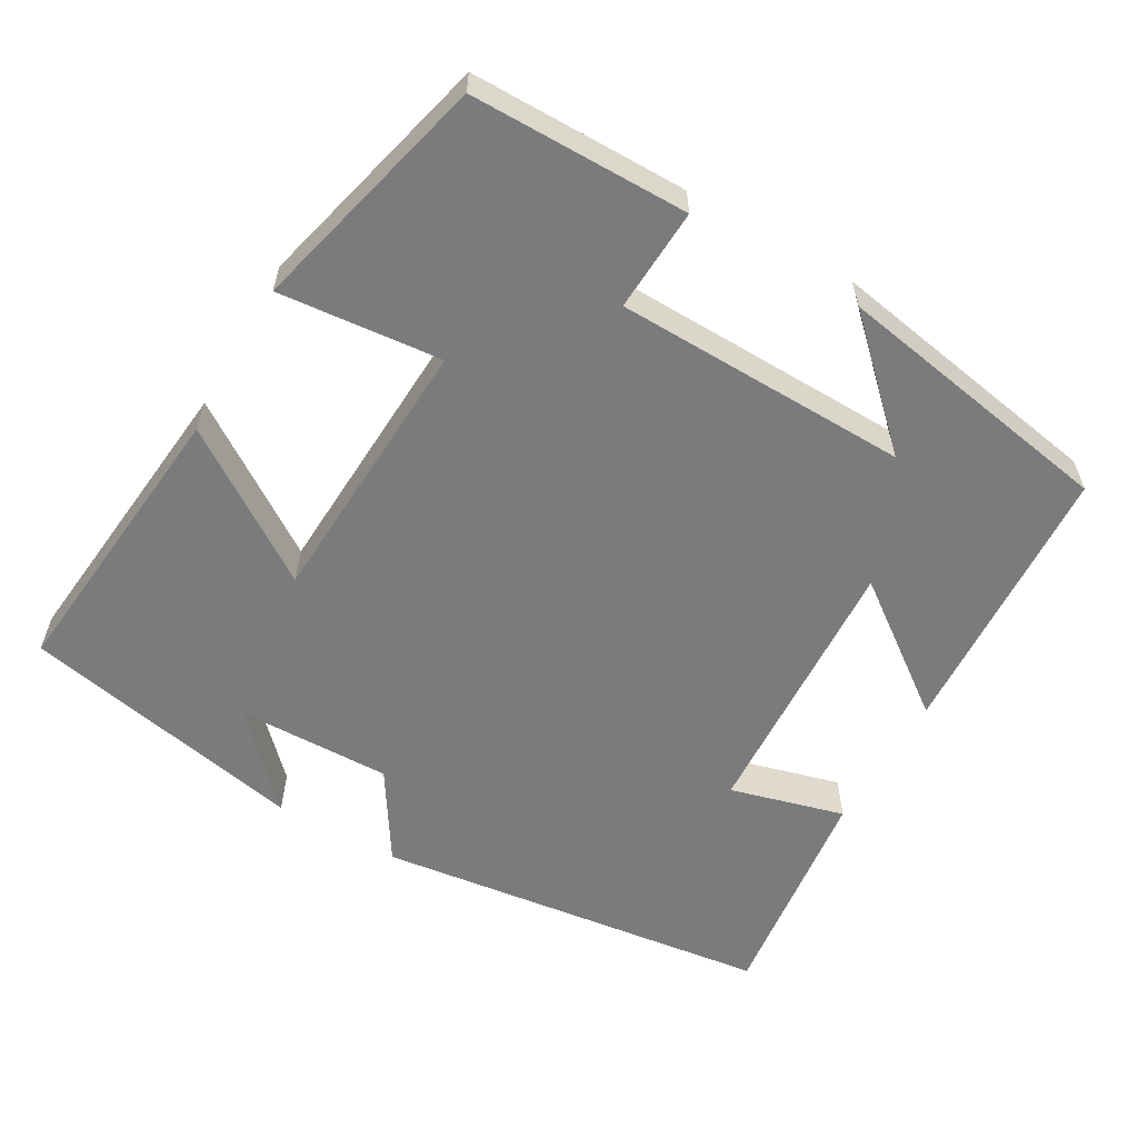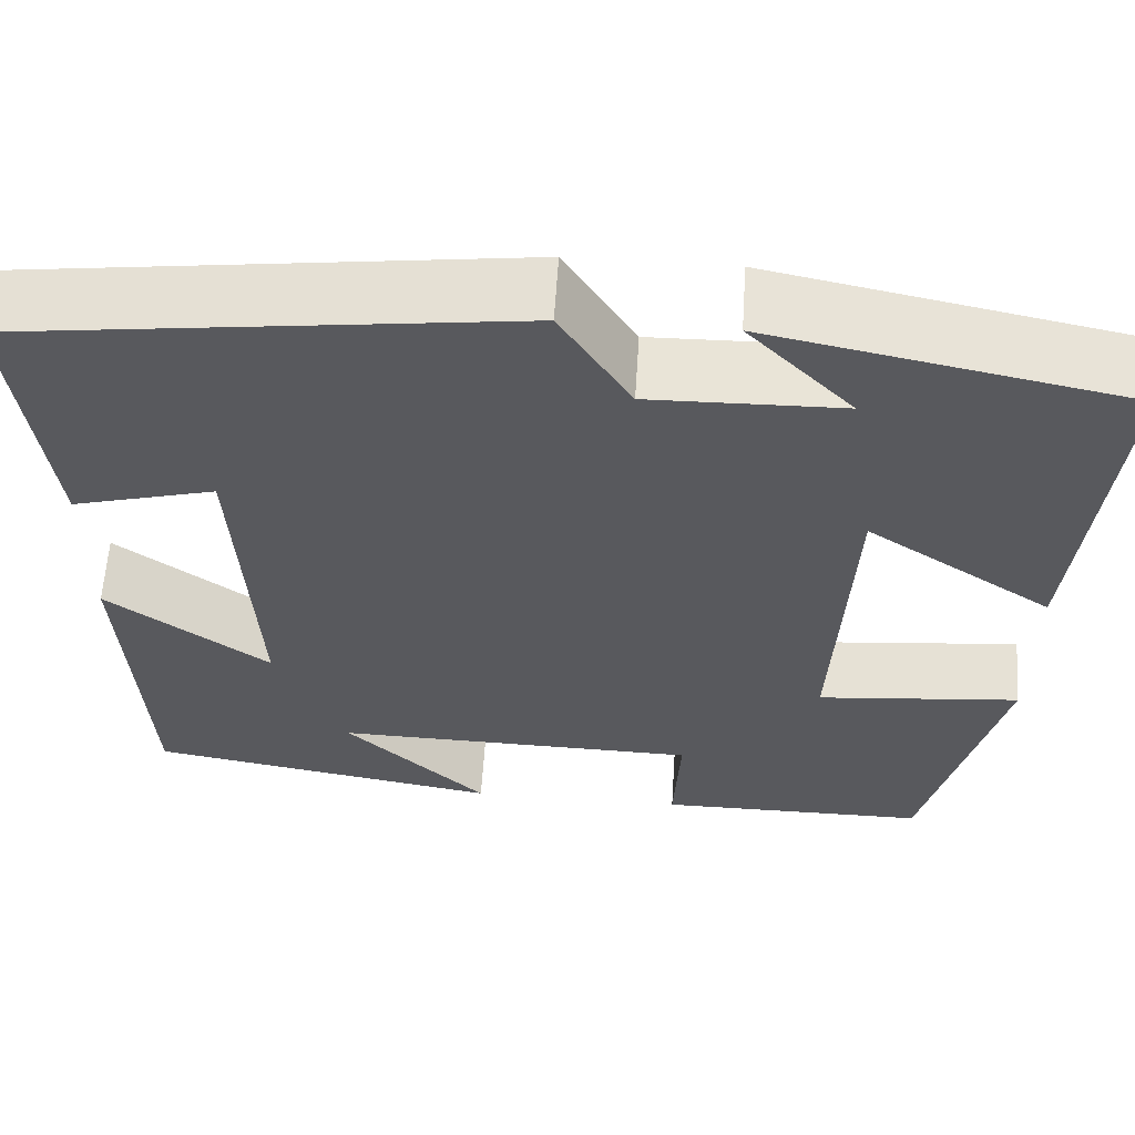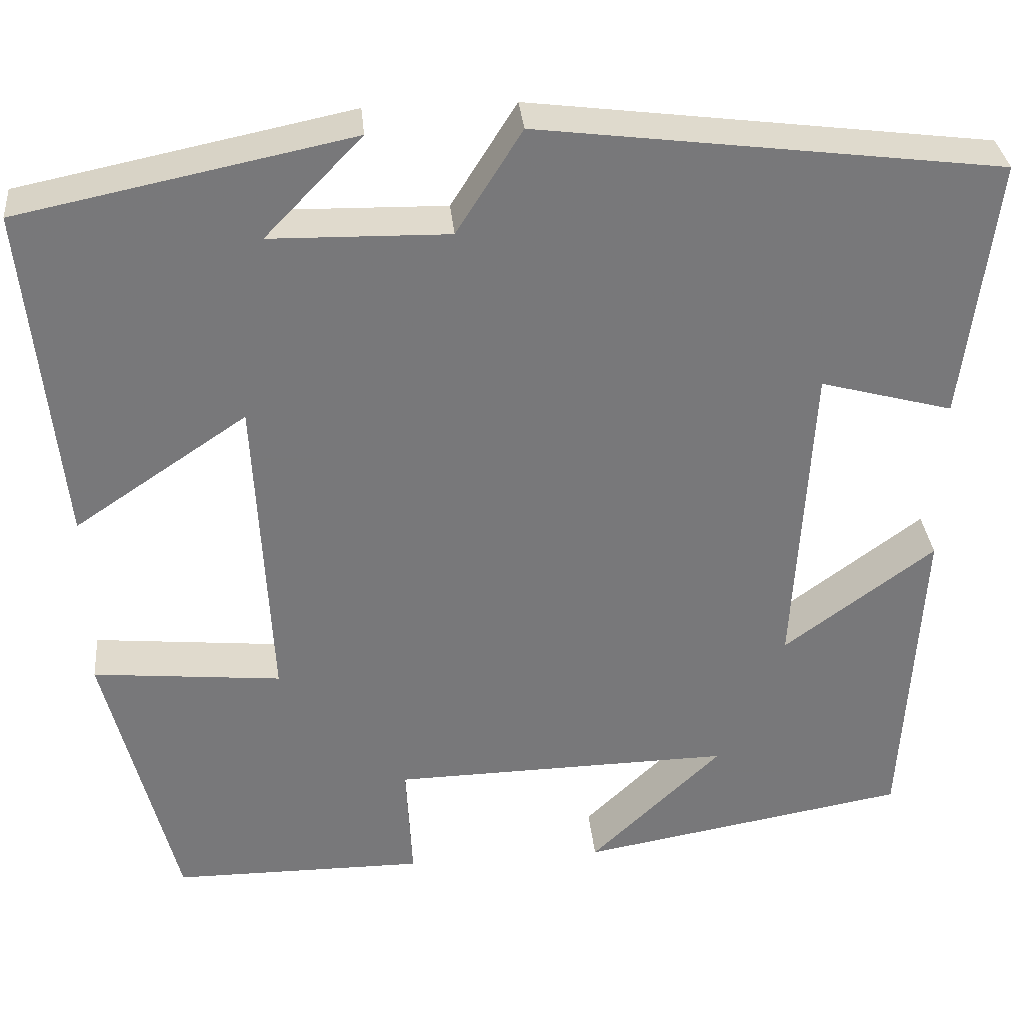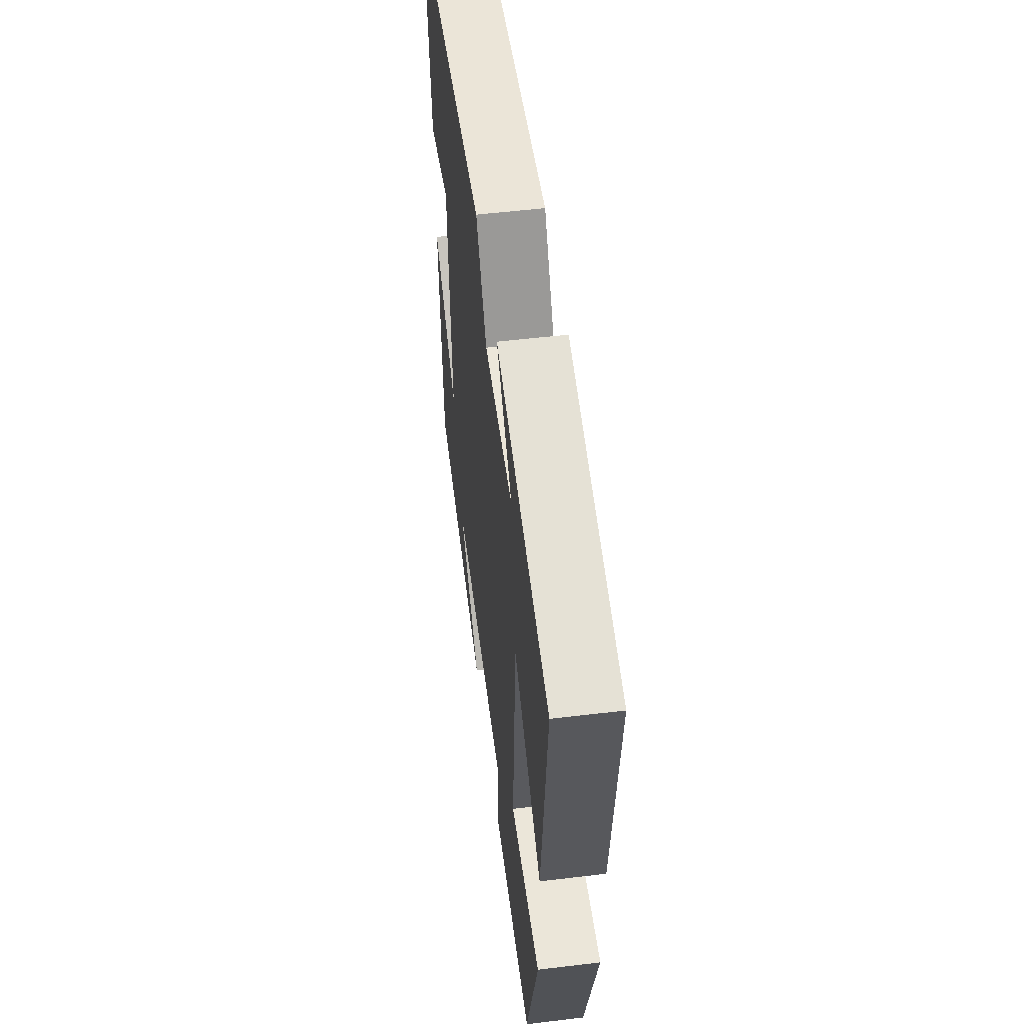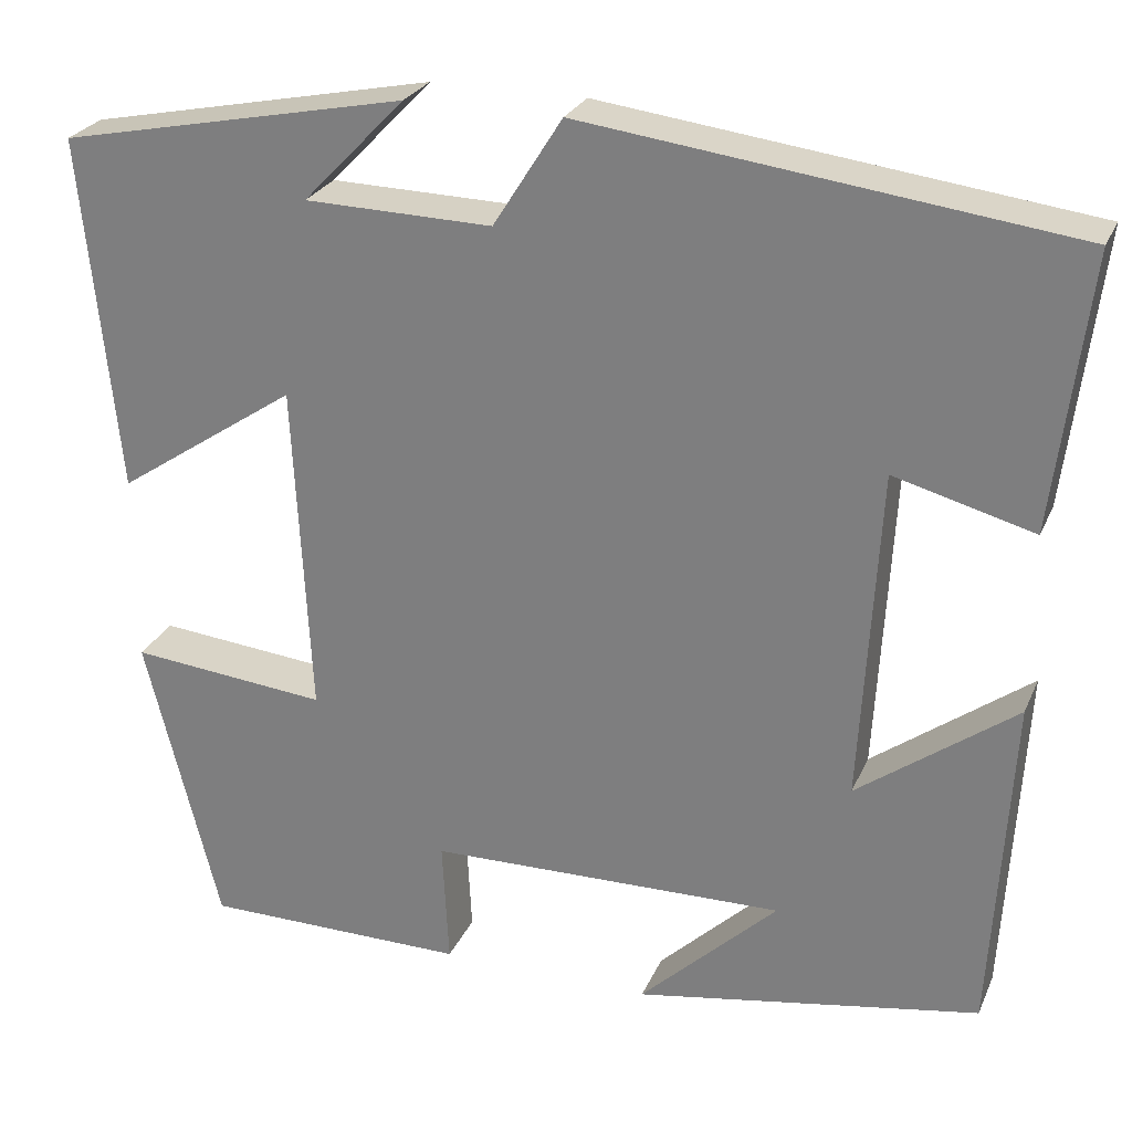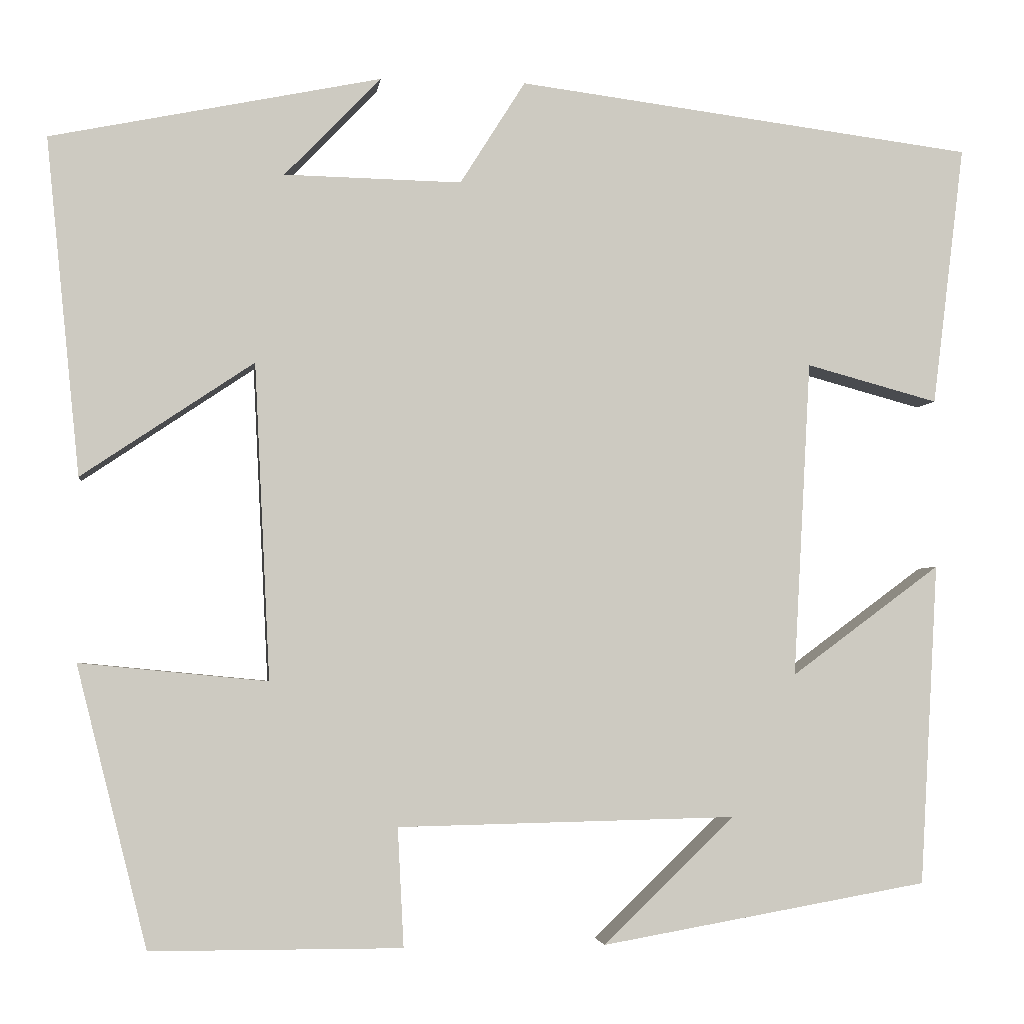
<metadata>
{"format":"obj","ext":"obj","renderer":"f3d","projection":"perspective","resolution":1024,"background":"white","views":[{"elev":-58.4,"azim":150.1,"up":"+Y"},{"elev":60.1,"azim":3.7,"up":"+Z"},{"elev":32.9,"azim":174.6,"up":"+Z"},{"elev":53.9,"azim":82.7,"up":"+Z"},{"elev":26.1,"azim":-160.1,"up":"+Z"},{"elev":-3.3,"azim":172.5,"up":"+Z"}]}
</metadata>
<code>
v -0.537 0.07 0.433
v -0.009 0.07 0.5
v 0.066 0.07 0.381
v 0.27 0.07 0.385
v 0.159 0.07 0.5
v 0.539 0.07 0.422
v 0.5 0.07 0.034
v 0.302 0.07 0.167
v 0.284 0.07 -0.197
v 0.5 0.07 -0.176
v 0.419 0.07 -0.499
v 0.13 0.07 -0.5
v 0.137 0.07 -0.363
v -0.253 0.07 -0.355
v -0.102 0.07 -0.5
v -0.479 0.07 -0.434
v -0.5 0.07 -0.063
v -0.328 0.07 -0.19
v -0.348 0.07 0.174
v -0.5 0.07 0.133
v -0.537 0 0.433
v -0.009 0 0.5
v 0.066 0 0.381
v 0.27 0 0.385
v 0.159 0 0.5
v 0.539 0 0.422
v 0.5 0 0.034
v 0.302 0 0.167
v 0.284 0 -0.197
v 0.5 0 -0.176
v 0.419 0 -0.499
v 0.13 0 -0.5
v 0.137 0 -0.363
v -0.253 0 -0.355
v -0.102 0 -0.5
v -0.479 0 -0.434
v -0.5 0 -0.063
v -0.328 0 -0.19
v -0.348 0 0.174
v -0.5 0 0.133
f 19 20 1 2
f 18 19 2 3
f 16 17 18
f 16 18 3 4
f 14 15 16
f 14 16 4
f 13 14 4
f 12 13 4
f 9 10 11 12
f 8 9 12 4
f 7 8 4
f 6 7 4
f 4 5 6
f 22 21 40 39
f 23 22 39 38
f 38 37 36
f 24 23 38 36
f 36 35 34
f 24 36 34
f 24 34 33
f 24 33 32
f 32 31 30 29
f 24 32 29 28
f 24 28 27
f 24 27 26
f 26 25 24
f 1 21 22 2
f 2 22 23 3
f 3 23 24 4
f 4 24 25 5
f 5 25 26 6
f 6 26 27 7
f 7 27 28 8
f 8 28 29 9
f 9 29 30 10
f 10 30 31 11
f 11 31 32 12
f 12 32 33 13
f 13 33 34 14
f 14 34 35 15
f 15 35 36 16
f 16 36 37 17
f 17 37 38 18
f 18 38 39 19
f 19 39 40 20
f 20 40 21 1

</code>
